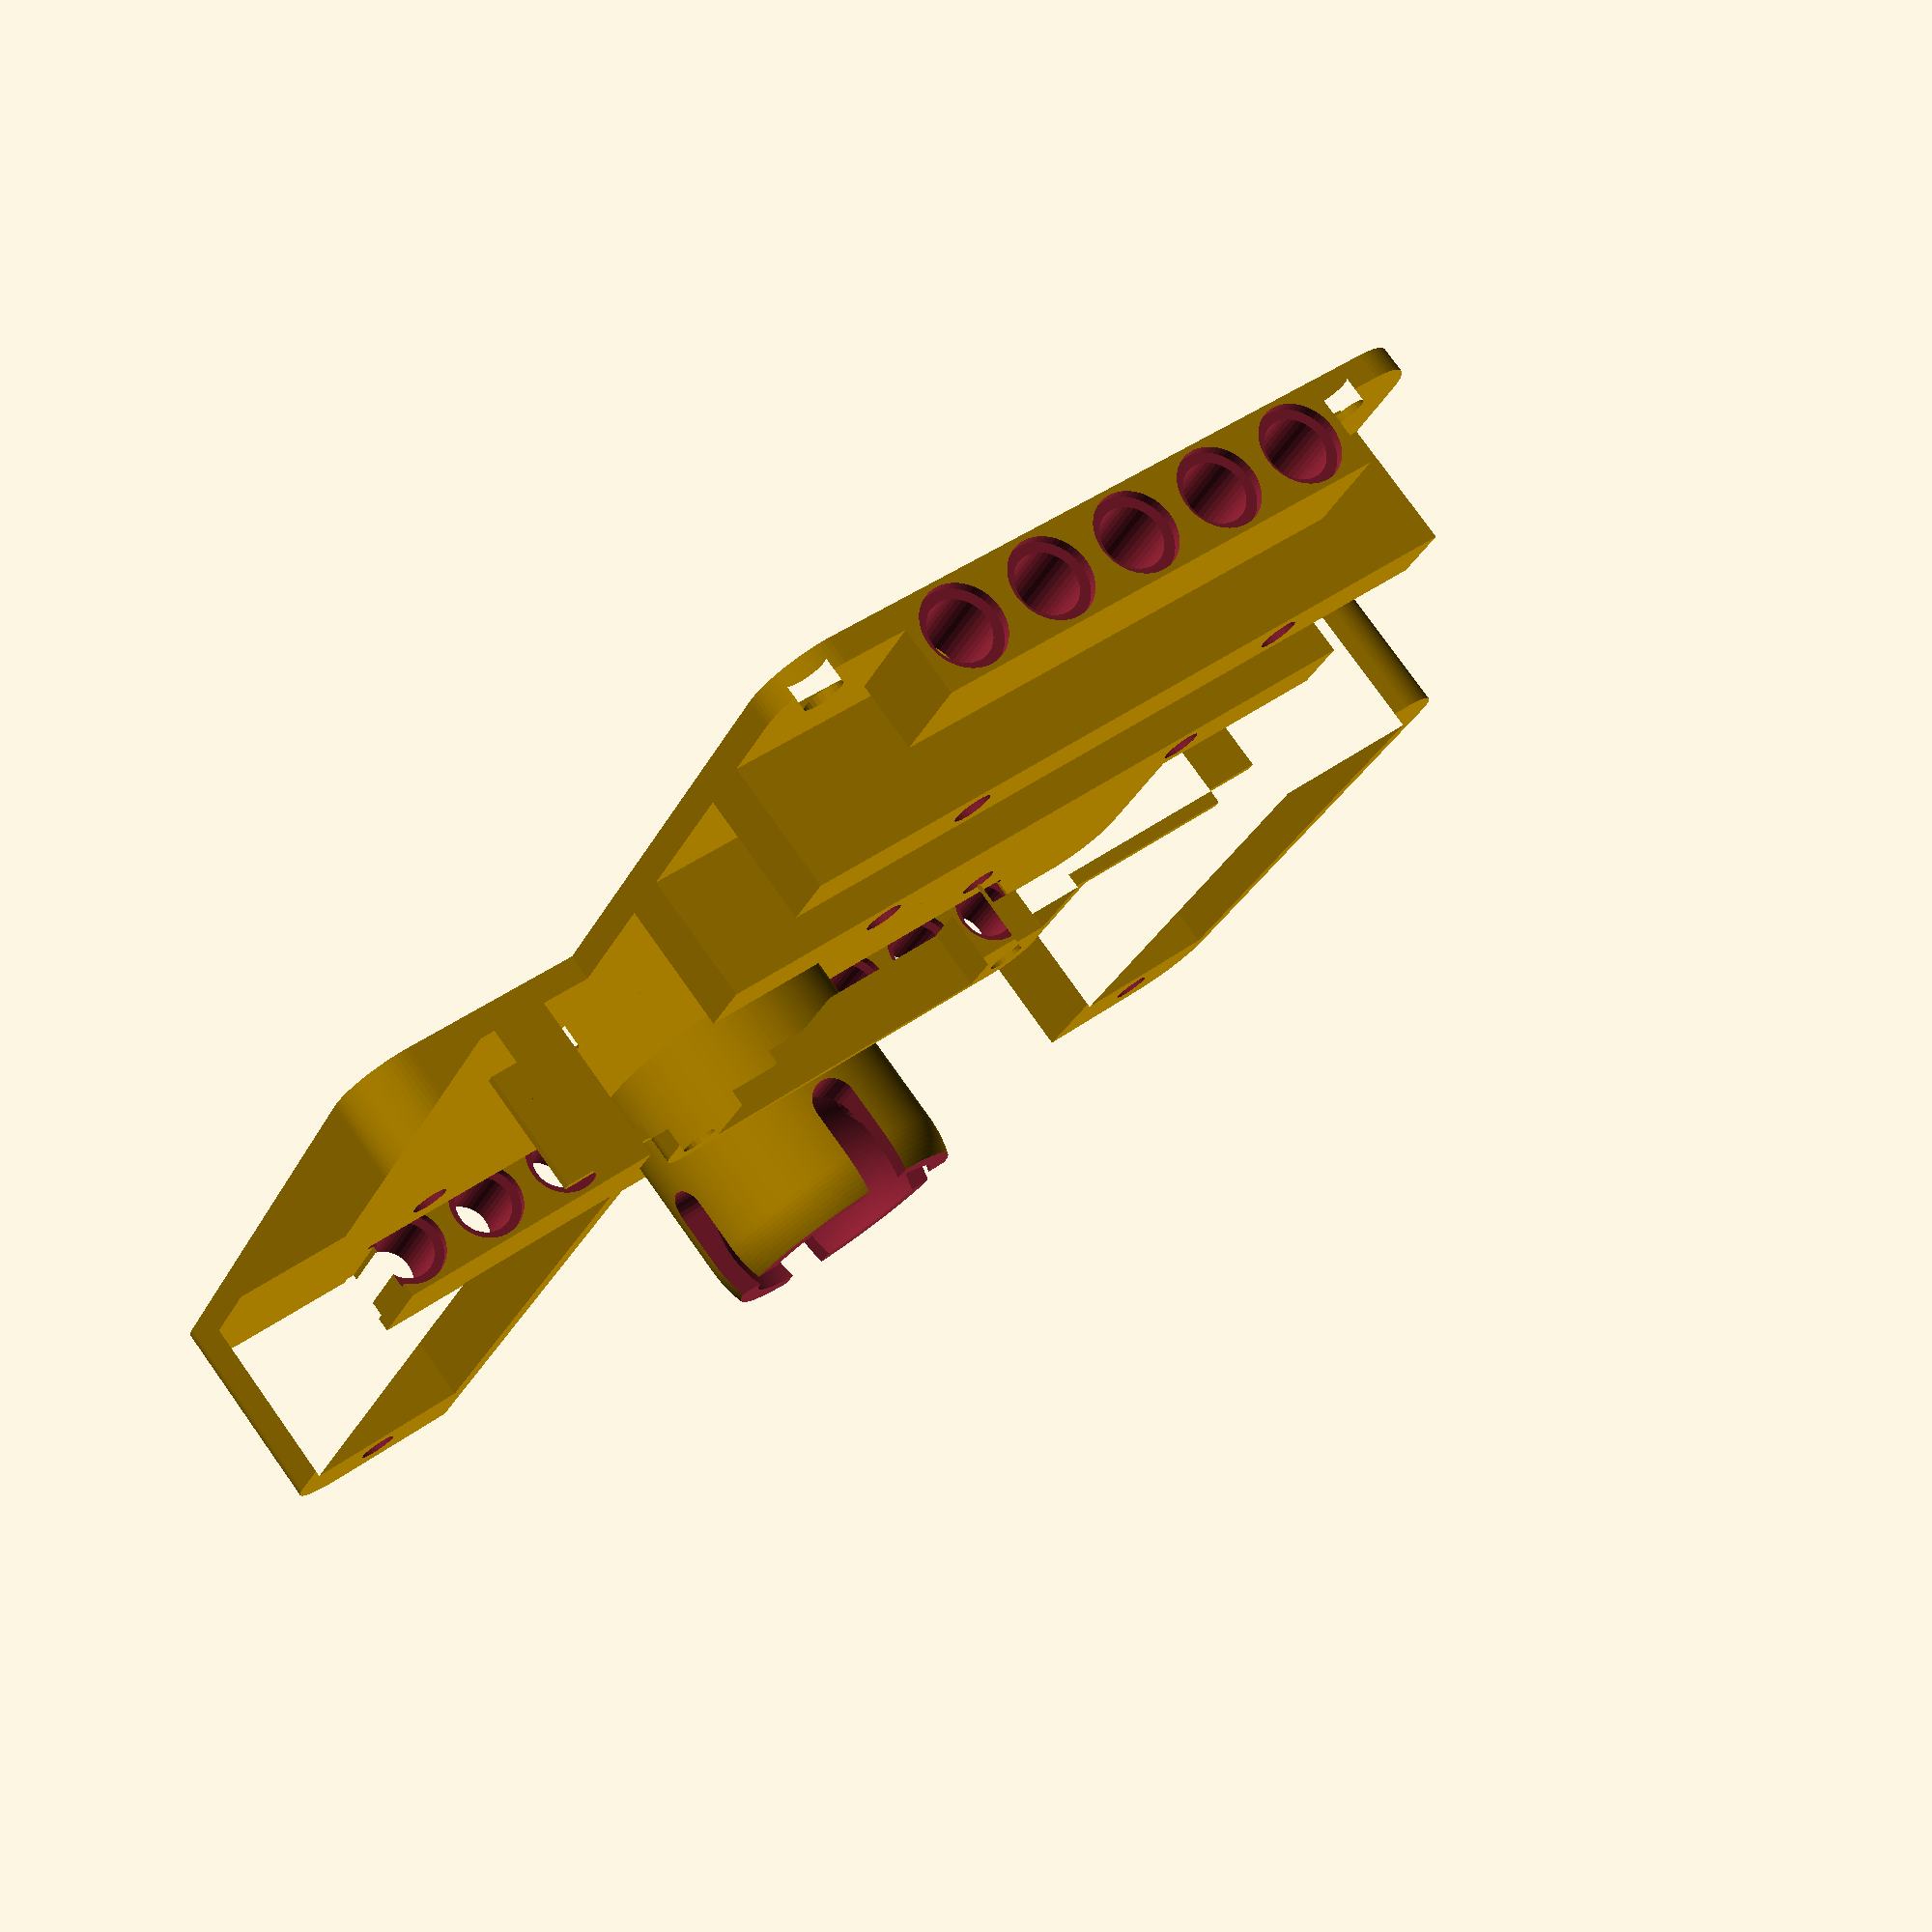
<openscad>
// RoboFootball Chassis
$fs = 0.4;
$fa = 1;

// chassis dims
chassis_width = 100;
chassis_length = 100;
chassis_radius = 5;
chassis_thickness = 2;

// battery dims
batt_width = 13.5; // spec 13
batt_length = 42; // spec 40;
batt_wall = 1.2;
batt_screwhole_length = 10;
batt_screwhole_d = 3;
batt_screwhole_outset = 3;
battchamber_cover_thickness = 2;

// cable management dims
cm_channel = 6; // width of the cable management chambers
cm_wall = 0.8;
cm_height = 10;
bms_chamber_width = 37.3; // measured 36.3
bms_chamber_height = 7.5; // measured 6.5
bms_wall_offset = 5;
bms_cover_radius = 3;
bms_cover_thickness = 2;
charger_hole_d = 8.1; // measured 7.85
charger_cm_hole_d = 4;

// wheel dims
wheel_diameter = 40;
wheel_clearance = 5;
wheel_width = 15;

board_width = 60;
board_length = 70;
board_hole_offset = 5;
board_hole_diam = 3.2;

// motor dims
motor_thickness = 10;
motor_length = 26; // TODO
motor_width = 12;
motor_retainer_thickness = 5;
motor_retainer_vgap = 0.25;
motor_retainer_hole_d = 3; // suitable for M3 ST
motor_retainer_hole_offset = 15;
motor_retainer_clearance = 0.3;
// motor retainer plate dims
retainer_plate_thickness = 2;
motor_wiring_hole_d = 8;

// castor dims
castor_diameter = 18;
castor_wall = 2;
castor_z_offset = (wheel_diameter/2) + (motor_thickness/2);
castor_ball_clearance = 0.3;

// technic dims
front_beam_holes = 9;
rear_beam_holes = 5;
technic_unit = 0.8;
technic_beam_width = technic_unit*10; // 8mm
technic_beam_height = technic_unit*9; // was 7mm now 7.2mm
technic_pitch = technic_unit*10; // 8mm
technic_beam_inner_diameter = technic_unit*6; // was 5.02mm now 4.8mm
technic_beam_outer_diameter = technic_unit*8; // was 6.08mm now 6.4mm
technic_beam_outer_depth = technic_unit; // 0.8mm

// kicker mount
kicker_screwhole_offset = 60; // separation between the screwholes
kicker_hole_d = 3.2;
kicker_width = 18;
kicker_y_inset = 3;

module solid_chassis_profile() {
  r = chassis_radius;
  // main body
  hull() {
    translate([r,chassis_length-r])
      circle(r=r);
    translate([chassis_width-r,chassis_length-r])
      circle(r=r);
    translate([r,wheel_diameter+wheel_clearance+r])
      circle(r=r);
    translate([chassis_width-r,wheel_diameter+wheel_clearance+r])
      circle(r=r);
  }
  // tail between wheels
  hull() {
    translate([wheel_width+wheel_clearance+r,chassis_length-r])
      circle(r=r);
    translate([chassis_width-wheel_width-wheel_clearance-r,chassis_length-r])
      circle(r=r);
    translate([wheel_width+wheel_clearance+r,r])
      circle(r=r);
    translate([chassis_width-wheel_width-wheel_clearance-r,r])
      circle(r=r);
  }
}

module board_mount_holes() {
  translate([(chassis_width-board_width)/2,0]) {
    translate([board_hole_offset, board_hole_offset]) 
      circle(d=board_hole_diam);
    translate([board_width-board_hole_offset, board_hole_offset]) 
      circle(d=board_hole_diam);
    translate([board_hole_offset, board_length-board_hole_offset]) 
      circle(d=board_hole_diam);
    translate([board_width-board_hole_offset, board_length-board_hole_offset]) 
      circle(d=board_hole_diam);
  }
}

module motor_wiring_hole() {
  
  y_off = (wheel_diameter+wheel_clearance) / 2;
  
  translate([chassis_width/2, y_off])
  circle(d=motor_wiring_hole_d);
}

module chassis_profile() {
  difference() {
    solid_chassis_profile();
    board_mount_holes(); // board mount holes
    // kicker mount holes   
    motor_wiring_hole(); // motor wiring hole
  }
  
}


module castor_splitter() {
  splitter_d = 4;
  
  od = castor_diameter+(castor_wall*2);
  
  
  hull() {
    translate([0,(od/2+1),od/2+splitter_d])
      rotate([90,0,0])
        cylinder(d=4, h=od+2);
    translate([0,(od/2+1),-(od/2)+(od*0.3)])
      rotate([90,0,0])
        cylinder(d=4, h=od+2);
  }
  
}

module castor_splitters() {
  castor_splitter();
  rotate([0,0,90])
  castor_splitter();
}

module castor_holder() {
  castor_ratio = 0.35; // was 0.25 but snapped one time in 3 when putting the bearing in
  
  od = castor_diameter+(castor_wall*2);
  // holder
  difference() {
    sphere(d=od) ;
    sphere(d=castor_diameter+(castor_ball_clearance*2));
    zoff = (od/2) - (od*castor_ratio);
    translate([-od/2, -od/2, zoff])
      cube([od, od, od]);
      
    // splitters to allow flex
    castor_splitters();
  } 
}

module solid_castor() {
  od = castor_diameter+(castor_wall*2);
  translate([0,0,castor_z_offset+chassis_thickness-(castor_diameter/2)])
    castor_holder();
  cylinder(d=od, h=castor_z_offset+chassis_thickness-(castor_diameter/2));
}

module castor() {
  od = castor_diameter+(castor_wall*2);
  z = castor_z_offset+chassis_thickness-(castor_diameter/2);
  translate([chassis_width/2,chassis_length-od/2,0])
  difference() {
    solid_castor();
    translate([0,0,z]) 
      castor_splitters();
    translate([0,0,z]) 
      sphere(d=castor_diameter+(castor_ball_clearance*2));
  }
  
}

module motor_retainer() {
  
  
  x = chassis_width - ((wheel_width+wheel_clearance)*2);
  z = motor_thickness - motor_retainer_vgap + chassis_thickness;
  
  translate([wheel_width+wheel_clearance, 0, 0]) {
    difference() {
      cube([x, motor_retainer_thickness, z]);
      translate([motor_retainer_hole_offset, motor_retainer_thickness/2, -1])
        cylinder(d=motor_retainer_hole_d, h=z+2);
      translate([x-motor_retainer_hole_offset, motor_retainer_thickness/2, -1])
        cylinder(d=motor_retainer_hole_d, h=z+2);
    }
  }
  
}

module solid_retainer_plate(x,y,z) {
  stiffener_thickness = 1.2;
  stiffener_depth = retainer_plate_thickness + 2;
  
  // plate
  cube([x,y,z]);
  // edge stiffeners
  difference() {
    cube([x,y,stiffener_depth]);
    translate([stiffener_thickness,stiffener_thickness,0])
    cube([x-(stiffener_thickness*2),y-(stiffener_thickness*2),stiffener_depth+2]);
  }
  // horizontal
  translate([0,(y-stiffener_thickness)/2,0])
    cube([x, stiffener_thickness, stiffener_depth]);
  // vertical
  translate([(x*0.18)-stiffener_thickness/2,0,0])
    cube([stiffener_thickness, y, stiffener_depth]);
  translate([(x*0.39)-stiffener_thickness/2,0,0])
    cube([stiffener_thickness, y, stiffener_depth]);
  translate([(x*0.61)-stiffener_thickness/2,0,0])
    cube([stiffener_thickness, y, stiffener_depth]);
  translate([(x*0.82)-stiffener_thickness/2,0,0])
    cube([stiffener_thickness, y, stiffener_depth]);
  
}

module retainer_plate() {
  motor_retainer_hole_d2 = 5.5;
  
  y_off = (wheel_diameter+wheel_clearance) / 2;
  
  x = chassis_width - ((wheel_width+wheel_clearance)*2);
  y = (motor_retainer_thickness*2) + motor_width + (motor_retainer_clearance*2);
  z = retainer_plate_thickness;
  
  
  //translate([wheel_width+wheel_clearance,y_off-(y/2),0])
    difference() {  
      solid_retainer_plate(x,y,z);
      translate([motor_retainer_hole_offset, motor_retainer_thickness/2, -1]){
        cylinder(d=motor_retainer_hole_d, h=z+2);
        translate([0,0,z+1])
          cylinder(d=motor_retainer_hole_d2, h=z+5);
      }
      translate([x-motor_retainer_hole_offset, motor_retainer_thickness/2, -1]) {
        cylinder(d=motor_retainer_hole_d, h=z+2);
        translate([0,0,z+1])
          cylinder(d=motor_retainer_hole_d2, h=z+5);
      }
      translate([motor_retainer_hole_offset, y-motor_retainer_thickness/2, -1]) {
        cylinder(d=motor_retainer_hole_d, h=z+2);
        translate([0,0,z+1])
          cylinder(d=motor_retainer_hole_d2, h=z+5);
      }
      translate([x-motor_retainer_hole_offset, y-motor_retainer_thickness/2, -1]) {
        cylinder(d=motor_retainer_hole_d, h=z+2);
        translate([0,0,z+1])
          cylinder(d=motor_retainer_hole_d2, h=z+5);
      }
    }
}

module motor_retainers() {
  
  y_off = (wheel_diameter+wheel_clearance) / 2;
  y_out = (motor_width/2) + motor_retainer_clearance;
  
  translate([0,y_off-motor_retainer_thickness-y_out, 0])
    motor_retainer();
  translate([0,y_off+y_out, 0])
    motor_retainer();
}

module solid_battchamber_profile() {
  w = batt_width + batt_wall*2;
  r = chassis_radius;
  // main body
  hull() {
    translate([r,chassis_length-r])
      circle(r=r);
    translate([r,chassis_length-1])
      square([w-r, 1]);
    translate([r,wheel_diameter+wheel_clearance+r])
      circle(r=r);
    translate([r,wheel_diameter+wheel_clearance])
      square([w-r, 1]);
  }
  
  hull() {
    translate([chassis_width-r,chassis_length-r])
      circle(r=r);
    translate([chassis_width-w,chassis_length-1])
      square([w-r, 1]);
    translate([chassis_width-r,wheel_diameter+wheel_clearance+r])
      circle(r=r);
    translate([chassis_width-w,wheel_diameter+wheel_clearance])
      square([w-r, 1]);
  }
}

module battchamber_profile() {
  w = batt_width + batt_wall*2;
  // this y is the beginning of the hollow chamber (ie nearest wheel well)
  y = (((chassis_length) - (wheel_diameter+wheel_clearance)) / 2) + (wheel_diameter+wheel_clearance) - (batt_length/2);
  difference() {
    solid_battchamber_profile();  
    translate([w-batt_width-batt_wall,y])
      square([batt_width, batt_length]);
    translate([chassis_width-w+batt_wall,y])
      square([batt_width, batt_length]);
  }
  
}



module cable_mgmt_profile() {
  
  
  // this y1 is the beginning of the batt chamber hollow (ie nearest wheel well)
  y1 = (((chassis_length) - (wheel_diameter+wheel_clearance)) / 2) + (wheel_diameter+wheel_clearance) - (batt_length/2);
  // this w is the width of the battery chamber
  w = batt_width + batt_wall*2;
  //y2 is the y pos of the end of the motor chamber
  y2 = ((wheel_diameter+wheel_clearance) / 2) + ((motor_width/2) + motor_retainer_clearance) + motor_retainer_thickness;
  
  x = chassis_width - (w*2) + 0.2;
  y = cm_channel + (cm_wall*2);
  
  bms_x = bms_chamber_width+(cm_wall*2);
  bms_y = bms_chamber_height+(cm_wall*2);
  
  
  difference() {
    union() {
      // connections to cells
      translate([w-0.1,y1])
        square([x,y]);
      
      // connection to motor chamber
      translate([(chassis_width-y)/2,y2-0.1]) 
        square([y,y1-y2+0.2]);
      
      // BMS chamber
      translate([(chassis_width-bms_x)/2,y1+y-cm_wall])
        square([bms_x, bms_y]);
      
      // cover for bms
      bms_cover_profile(batt_screwhole_d);
    }
    // cutout - cells route
    translate([w-1.1,y1+cm_wall])
      square([x+2,y-(cm_wall*2)]);
    // cutout - motor_chamber route
    translate([(chassis_width-y)/2+cm_wall,y2-0.2]) 
      square([y-(cm_wall*2),y1-y2+0.3+cm_wall]);
    // cutout - bms chamber
    translate([(chassis_width-bms_x)/2+cm_wall,y1+y])
      square([bms_x-(cm_wall*2), bms_y-(cm_wall*2)]);
    translate([(chassis_width-bms_x)/2+cm_wall+bms_wall_offset,y1+y-cm_wall-cm_channel-(bms_cover_radius*2)])
      square([bms_x-(cm_wall*2)-(bms_wall_offset*2), bms_y-(cm_wall)+(bms_cover_radius*4)+cm_channel]);
  }
  
  
  
}


module solid_chassis() {
  // the chassis
  linear_extrude(height=chassis_thickness)
    chassis_profile();
  // 13400 battery chambers
  linear_extrude(height=batt_width+chassis_thickness) {
    battchamber_profile();
  }
  // cable management
  linear_extrude(height=cm_height+chassis_thickness) {
    cable_mgmt_profile();
  }
  castor(); // rear castor
  motor_retainers();
  
  // technic beam - rear
  translate([(chassis_width-(rear_beam_holes*technic_pitch))/2,0,0]) 
    solid_technic_beam(rear_beam_holes);
  // technic beam - front
  w = chassis_width - (batt_width*2) - (batt_wall*4);
  translate([(chassis_width-w)/2,chassis_length-technic_beam_width,0]) 
    cube([w, technic_beam_width, technic_beam_height]);
}

module battchamber_cover() {
  
  linear_extrude(height=battchamber_cover_thickness)
  difference() {
    solid_battchamber_profile();
    // this y1 is the beginning of the batt chamber hollow (ie nearest wheel well)
    y1 = (((chassis_length) - (wheel_diameter+wheel_clearance)) / 2) + (wheel_diameter+wheel_clearance) - (batt_length/2);
    // this y2 is the end of the batt chamber hollow
    y2 = y1 + batt_length;
    // this w is the battery chamber width
    w = batt_width + batt_wall*2;
    
    // left
    translate([w/2, y1-batt_screwhole_outset])
      circle(d=batt_screwhole_d+0.2);
    translate([w/2, y2+batt_screwhole_outset])
      circle(d=batt_screwhole_d+0.2);
    // right
    translate([chassis_width-(w/2), y1-batt_screwhole_outset])
      circle(d=batt_screwhole_d+0.2);
    translate([chassis_width-(w/2), y2+batt_screwhole_outset])
      circle(d=batt_screwhole_d+0.2);
  }
}



module cm_holes() {
  // this y1 is the beginning of the batt chamber hollow (ie nearest wheel well)
  y1 = (((chassis_length) - (wheel_diameter+wheel_clearance)) / 2) + (wheel_diameter+wheel_clearance) - (batt_length/2);
  //y2 is the y pos of the end of the motor chamber
  y2 = ((wheel_diameter+wheel_clearance) / 2) + ((motor_width/2) + motor_retainer_clearance) + motor_retainer_thickness;
  
  batt_hole_length = chassis_width-(cm_wall*2)-0.2;
  
  translate([cm_wall+0.1,y1+cm_wall+(cm_channel/2),chassis_thickness+(cm_channel/2)])
    rotate([0,90,0])
      cylinder(d=cm_channel, h=batt_hole_length);
  
  translate([chassis_width/2,y2-motor_retainer_thickness-1,chassis_thickness+(cm_channel/2)])
    rotate([-90,0,0])
      cylinder(d=cm_channel, h=motor_retainer_thickness+2);
}

module batt_screwholes() {
  
  
  // this y1 is the beginning of the batt chamber hollow (ie nearest wheel well)
  y1 = (((chassis_length) - (wheel_diameter+wheel_clearance)) / 2) + (wheel_diameter+wheel_clearance) - (batt_length/2);
  // this y2 is the end of the batt chamber hollow
  y2 = y1 + batt_length;
  // this w is the battery chamber width
  w = batt_width + batt_wall*2;
  
  // left
  translate([w/2, y1-batt_screwhole_outset, batt_width+chassis_thickness-batt_screwhole_length+0.001])
    cylinder(d=batt_screwhole_d, h=batt_screwhole_length);
  translate([w/2, y2+batt_screwhole_outset, batt_width+chassis_thickness-batt_screwhole_length+0.001])
    cylinder(d=batt_screwhole_d, h=batt_screwhole_length);
  // right
  translate([chassis_width-(w/2), y1-batt_screwhole_outset, batt_width+chassis_thickness-batt_screwhole_length+0.001])
    cylinder(d=batt_screwhole_d, h=batt_screwhole_length);
  translate([chassis_width-(w/2), y2+batt_screwhole_outset, batt_width+chassis_thickness-batt_screwhole_length+0.001])
    cylinder(d=batt_screwhole_d, h=batt_screwhole_length);
}

module bms_cover_profile(hole_radius) {
  // this y1 is the beginning of the batt chamber hollow (ie nearest wheel well)
  y1 = (((chassis_length) - (wheel_diameter+wheel_clearance)) / 2) + (wheel_diameter+wheel_clearance) - (batt_length/2);
  // this y2 is the tops edge of the BMS
  y2 = y1 + (cm_wall*3) + cm_channel + bms_chamber_height;
  x_off = (bms_chamber_width/2) + cm_wall - bms_cover_radius;
  difference() {
    hull() {
      translate([(chassis_width/2) + x_off, y2+bms_cover_radius])
        circle(r=bms_cover_radius);
      translate([(chassis_width/2) - x_off, y2+bms_cover_radius])
        circle(r=bms_cover_radius);
      translate([(chassis_width/2) + x_off, y1-bms_cover_radius])
        circle(r=bms_cover_radius);
      translate([(chassis_width/2) - x_off, y1-bms_cover_radius])
        circle(r=bms_cover_radius);
    }
    translate([(chassis_width/2) + x_off, y2+bms_cover_radius])
        circle(d=hole_radius);
      translate([(chassis_width/2) - x_off, y2+bms_cover_radius])
        circle(d=hole_radius);
      translate([(chassis_width/2) + x_off, y1-bms_cover_radius])
        circle(d=hole_radius);
      translate([(chassis_width/2) - x_off, y1-bms_cover_radius])
        circle(d=hole_radius);
  }
}

module bms_cover() {
  linear_extrude(height=bms_cover_thickness)
    bms_cover_profile(batt_screwhole_d+0.2);
}

module charger_hole() {  
  // this y1 is the beginning of the batt chamber hollow (ie nearest wheel well)
  y1 = (((chassis_length) - (wheel_diameter+wheel_clearance)) / 2) + (wheel_diameter+wheel_clearance) - (batt_length/2);
  // y2 is the y pos of the end of the motor chamber
  y2 = ((wheel_diameter+wheel_clearance) / 2) + ((motor_width/2) + motor_retainer_clearance) + motor_retainer_thickness;
  // y3 is the beginning of the covered BMS chamber
  y3 = y1-(bms_cover_radius*2);
  hole_offset = (y3-y2)/2;
  y = hole_offset + y2;
  x = (chassis_width/2) + (cm_channel/2) + cm_wall + hole_offset;
  
  // the hole for the barrel socket
  translate([x,y,-1])
    cylinder(d=charger_hole_d,h=chassis_thickness+2);
    
  translate([chassis_width/2,y,-1]) 
    cylinder(d=cm_channel,h=chassis_thickness+2);

}

module kicker_screwholes() {
  x = chassis_width / 2;
  y = chassis_length - (kicker_width/2) - kicker_y_inset;
  
  translate([x-(kicker_screwhole_offset/2),y,-1])
    cylinder(d=kicker_hole_d, h=chassis_thickness+2);
  translate([x+(kicker_screwhole_offset/2),y,-1])
    cylinder(d=kicker_hole_d, h=chassis_thickness+2);
}

module chassis() {
  difference() {
    solid_chassis();
    // screwholes for battery cover plates
    batt_screwholes();
    // cable management holes
    cm_holes();
    // rear technic beam
    translate([(chassis_width-(rear_beam_holes*technic_pitch))/2,0,0]) 
      technic_beamholes(rear_beam_holes);
    // technic beam - front
    translate([(chassis_width-(front_beam_holes*technic_pitch))/2,chassis_length-technic_beam_width,0]) 
      technic_beamholes(front_beam_holes);
      
    // hole for barrel jack for charging
    charger_hole();
    
    // screwholes for attaching the kicker
    kicker_screwholes();
  }
  
}


module technic_beamhole() {
  translate([0,0,technic_beam_height/2])
    rotate([-90,0,0]) {
      cylinder(d=technic_beam_inner_diameter,h=technic_beam_width);
      translate([0,0,-0.001])
        cylinder(d=technic_beam_outer_diameter,h=technic_beam_outer_depth+0.001);
      translate([0,0,technic_beam_width-technic_beam_outer_depth])
        cylinder(d=technic_beam_outer_diameter,h=technic_beam_outer_depth+0.001);
    }
}
module technic_beamholes(numholes) {
  for (i=[0:numholes-1]) {
    translate([(i+0.5)*technic_pitch,0,0])
    technic_beamhole();
  }
}

module solid_technic_beam(numholes) {
  cube([numholes*technic_pitch, technic_beam_width, technic_beam_height]);
}

module technic_beam(numholes) {
  width = numholes * technic_pitch;
  difference() {
    union() {
      translate([technic_pitch/2,0,0]) 
        solid_technic_beam(numholes-1);
      translate([technic_pitch/2,0,technic_beam_height/2])
        rotate([-90,0,0]) 
          cylinder(d=technic_beam_height, h=technic_beam_width);
      translate([technic_pitch*(numholes-0.5),0,technic_beam_height/2])
        rotate([-90,0,0]) 
          cylinder(d=technic_beam_height, h=technic_beam_width);
    }
    technic_beamholes(numholes);
  }
} 


chassis(); // the main chassis
//retainer_plate(); // the plate that holds the motors
//bms_cover(); // cover plate for the BMS chamber
//battchamber_cover(); // cover plates for the battery chambers

//technic_beam(5);


 
</openscad>
<views>
elev=100.5 azim=26.1 roll=215.5 proj=p view=solid
</views>
